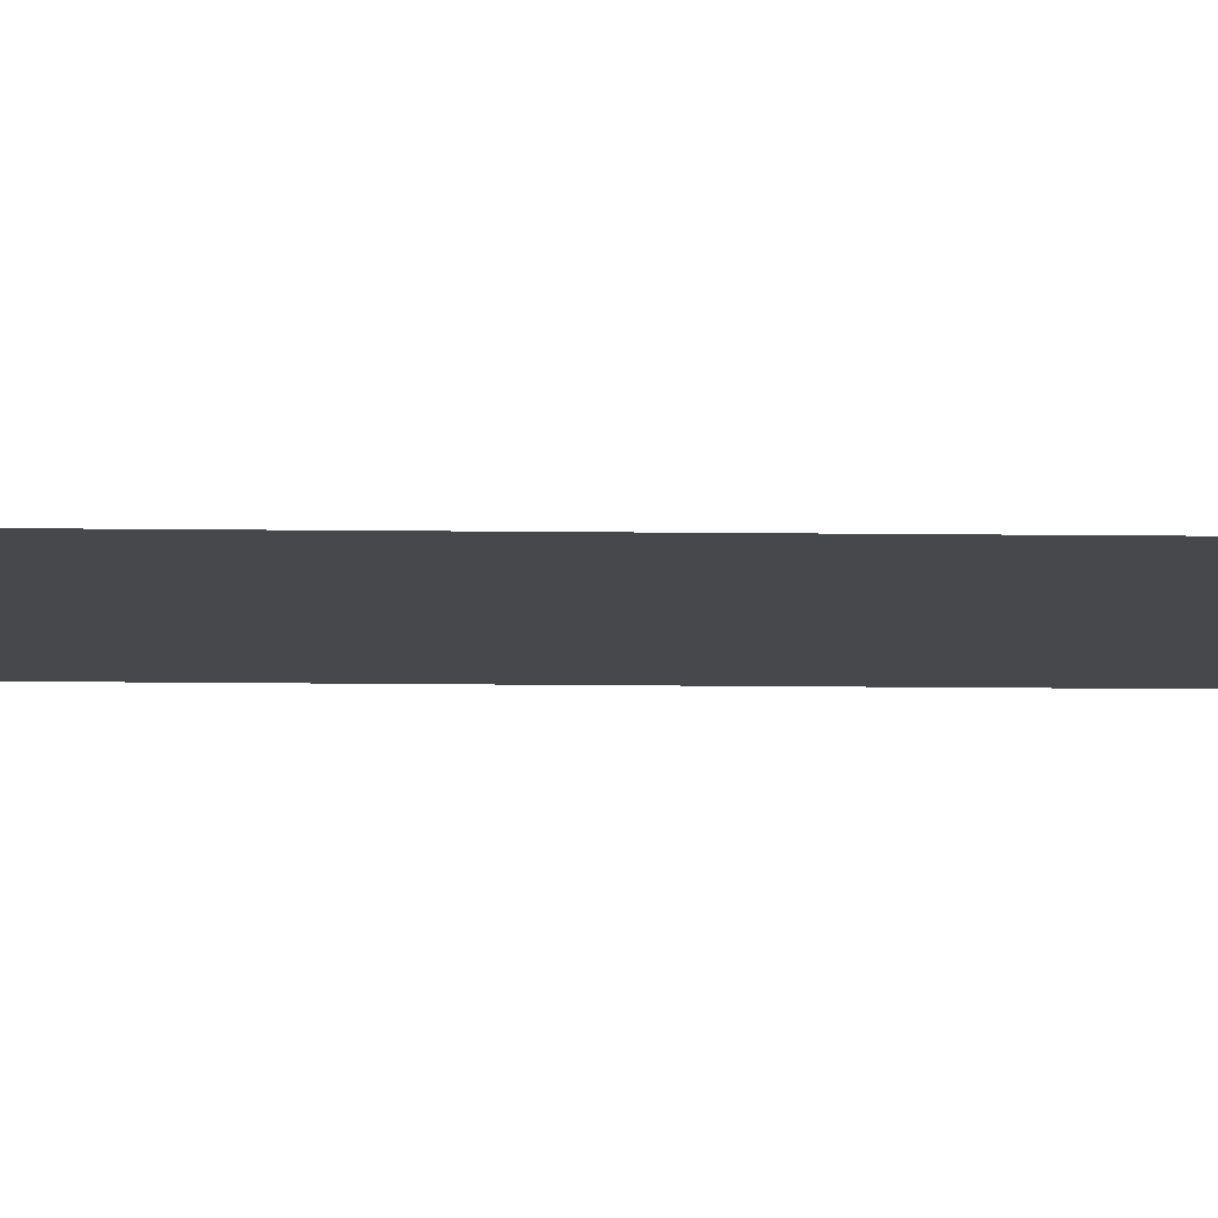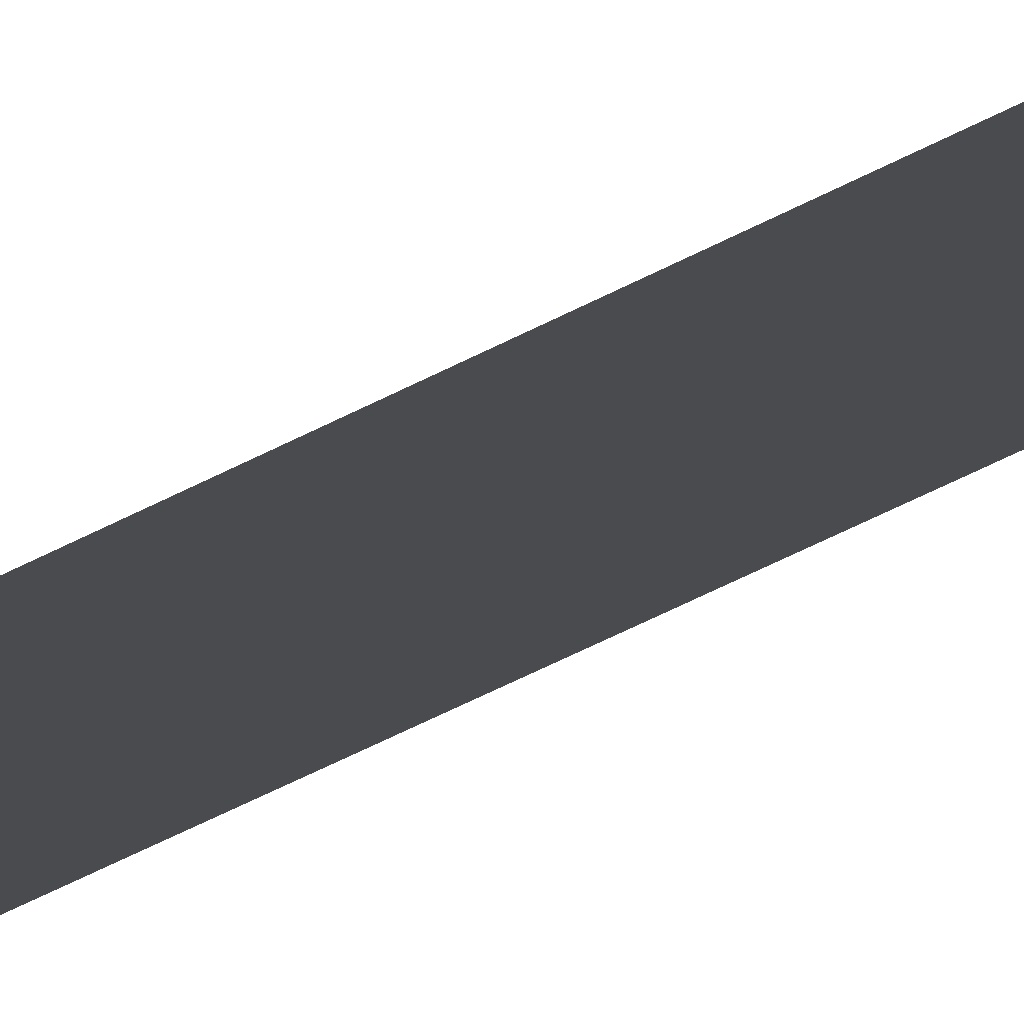
<metadata>
{"format":"obj","ext":"obj","renderer":"f3d","projection":"perspective","resolution":1024,"background":"white","views":[{"elev":-11.2,"azim":-91.9,"up":"+Y"},{"elev":-14.0,"azim":152.2,"up":"+Y"}]}
</metadata>
<code>
o All_Top.259_Mesh.272
v -18.28 0.4508 7.765
v -18.28 0.4508 7.425
v -18.28 0.4508 7.085
v -18.28 0.4508 6.745
v -18.28 0.4508 6.405
v -18.28 0.4508 6.065
v -18.28 0.4508 5.725
v -18.28 0.4508 5.384
v -18.28 0.4508 5.044
v -18.28 0.4508 4.704
v -18.33 0.4508 7.765
v -18.33 0.4508 7.425
v -18.33 0.4508 7.085
v -18.33 0.4508 6.745
v -18.33 0.4508 6.405
v -18.33 0.4508 6.065
v -18.33 0.4508 5.725
v -18.33 0.4508 5.384
v -18.33 0.4508 5.044
v -18.33 0.4508 4.704
f 1 2 3 4 5 6 7 8 9 10 20 19 18 17 16 15 14 13 12 11

</code>
